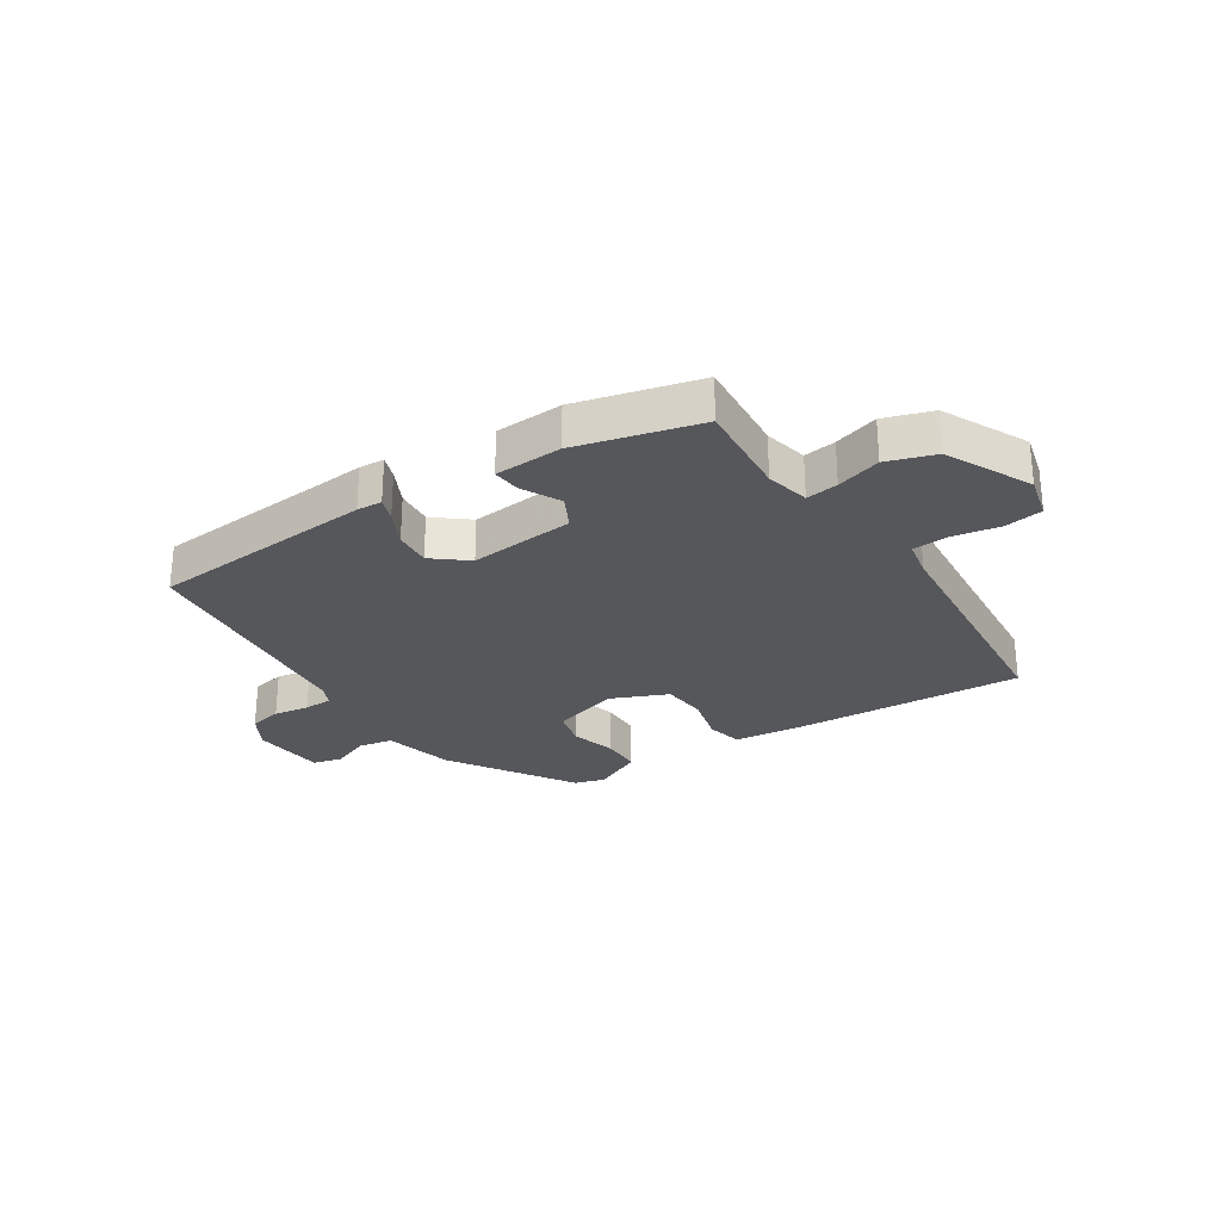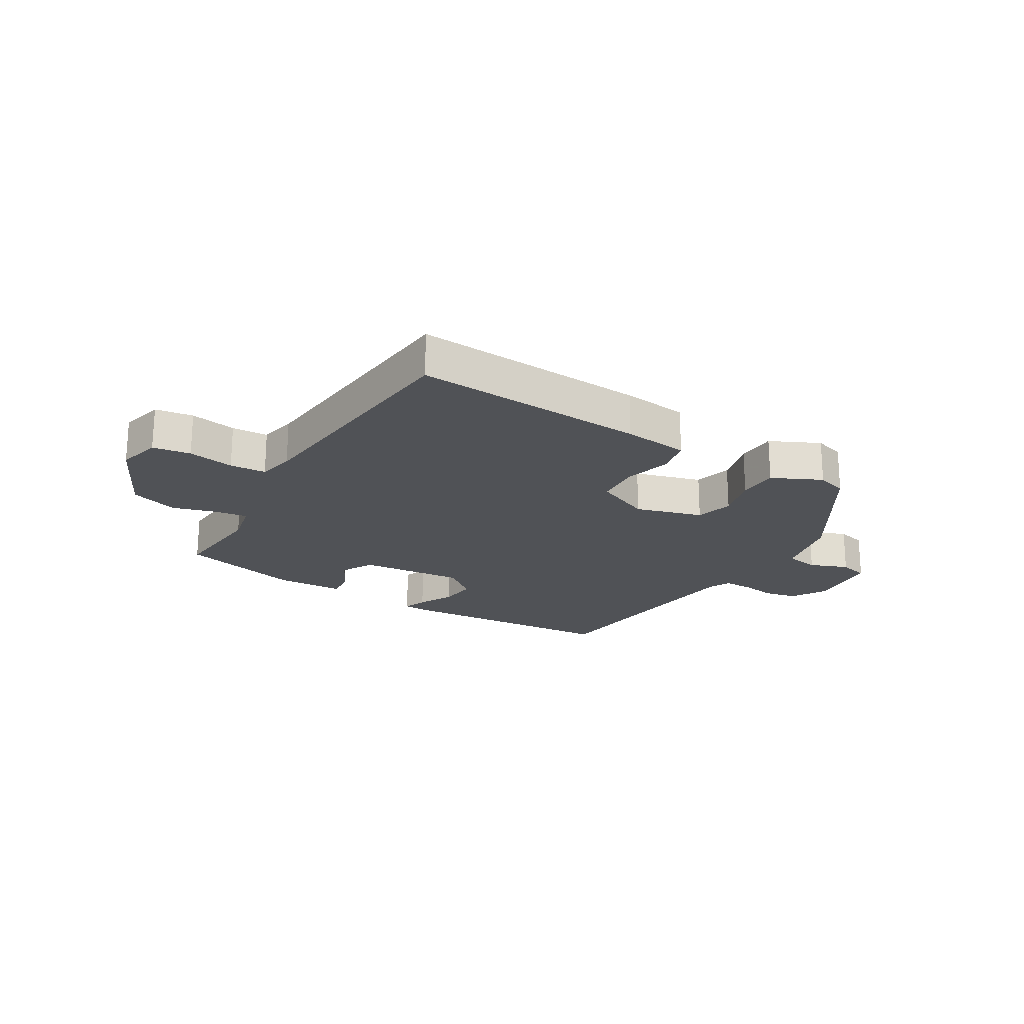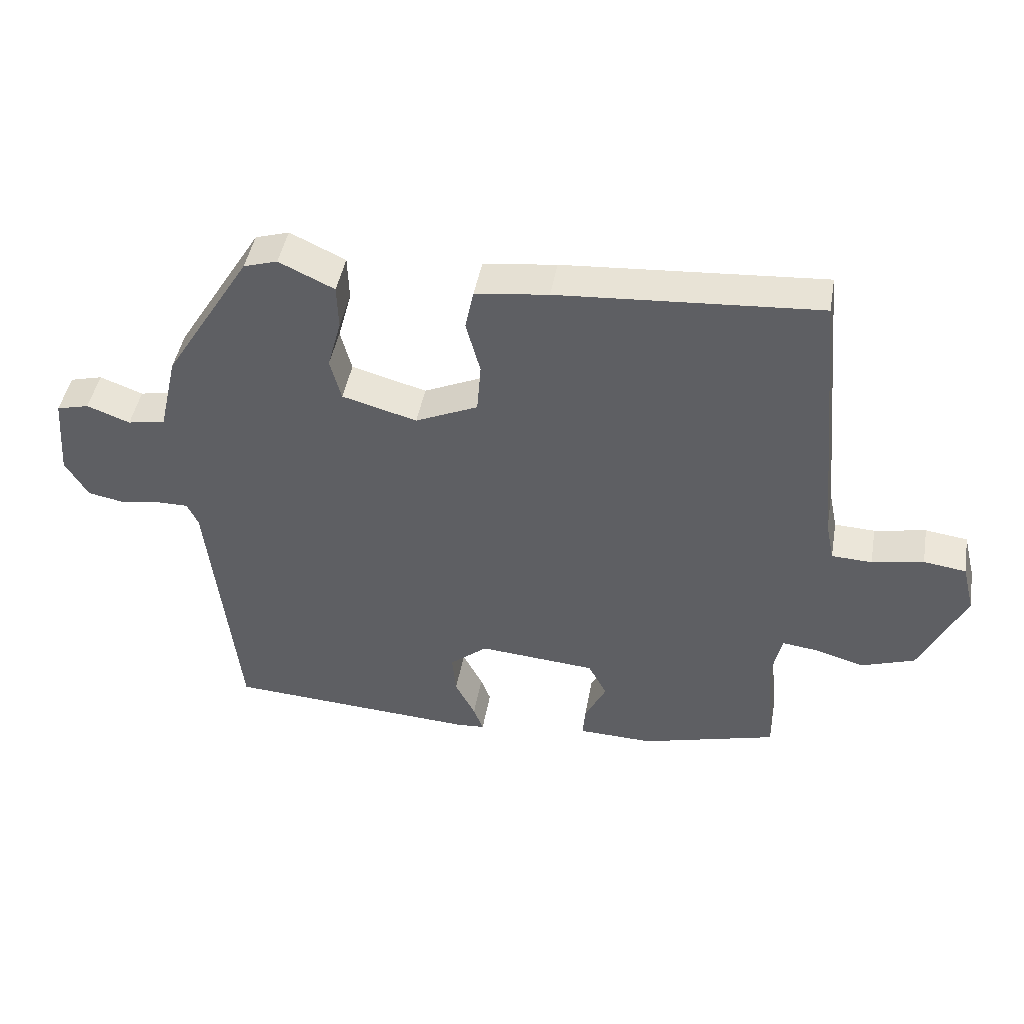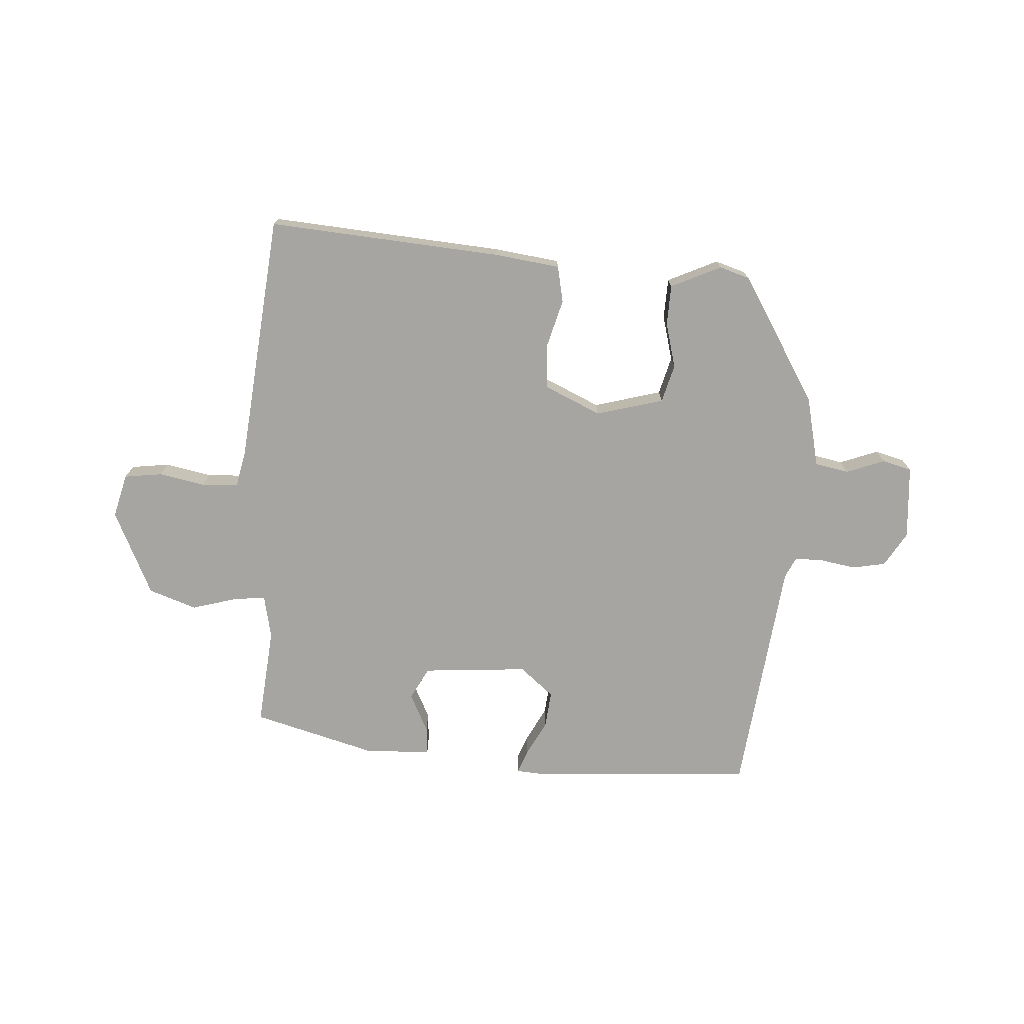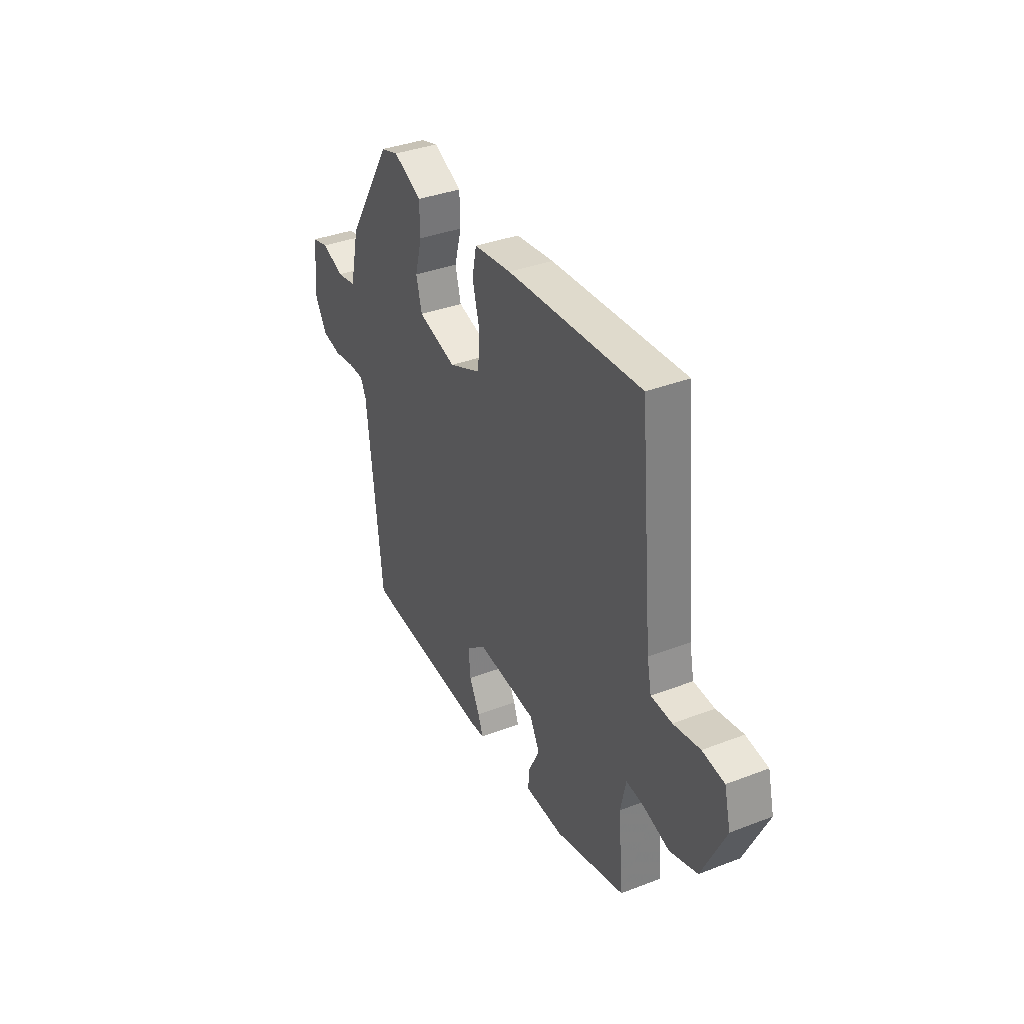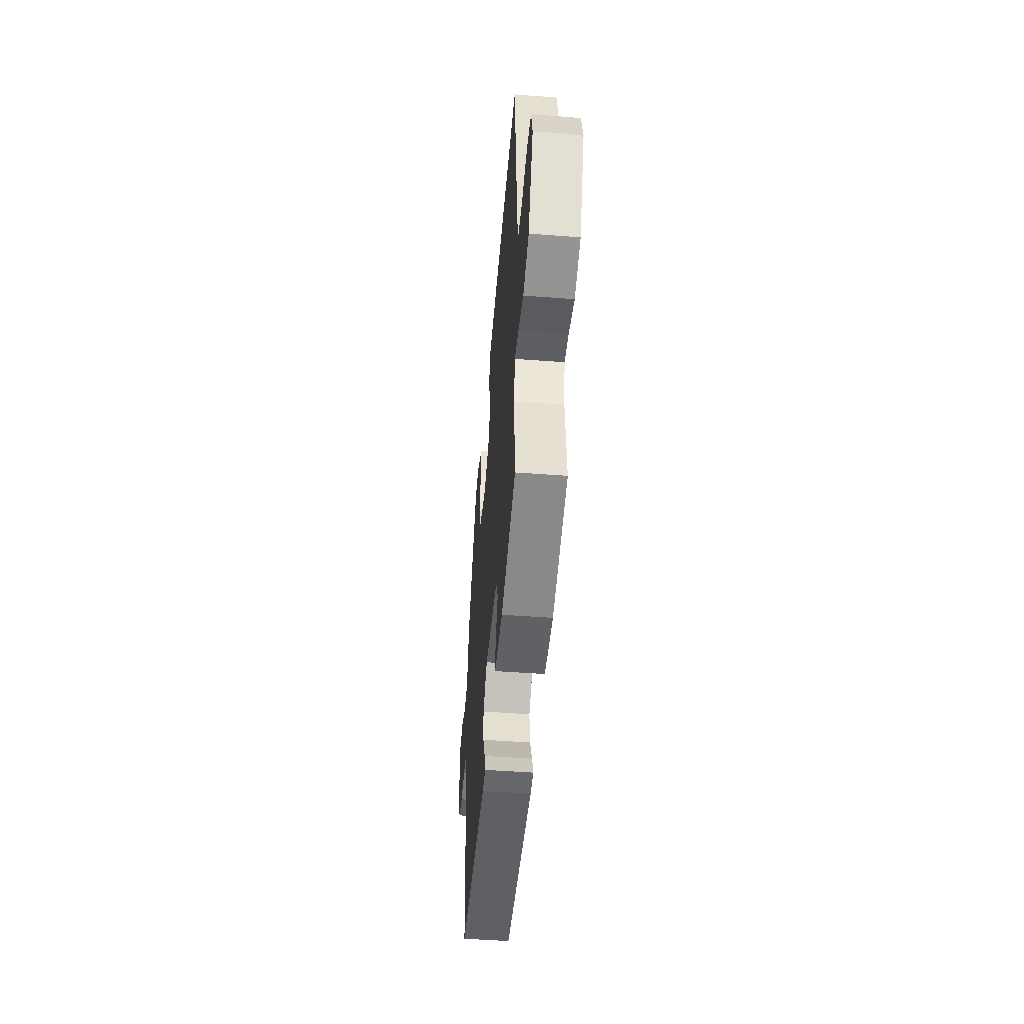
<metadata>
{"format":"obj","ext":"obj","renderer":"f3d","projection":"perspective","resolution":1024,"background":"white","views":[{"elev":-27.4,"azim":-146.3,"up":"+Y"},{"elev":-21.0,"azim":-30.7,"up":"+Y"},{"elev":45.0,"azim":-170.0,"up":"+Z"},{"elev":-73.8,"azim":-3.9,"up":"+Y"},{"elev":36.6,"azim":-116.5,"up":"+Z"},{"elev":-48.2,"azim":-94.9,"up":"+Z"}]}
</metadata>
<code>
v -0.493 0.07 0.524
v -0.094 0.07 0.496
v 0.018 0.07 0.482
v 0.031 0.07 0.42
v 0.009 0.07 0.338
v 0.015 0.07 0.261
v 0.111 0.07 0.218
v 0.226 0.07 0.25
v 0.243 0.07 0.315
v 0.222 0.07 0.392
v 0.224 0.07 0.461
v 0.309 0.07 0.501
v 0.361 0.07 0.485
v 0.494 0.07 0.271
v 0.522 0.07 0.15
v 0.58 0.07 0.139
v 0.646 0.07 0.164
v 0.696 0.07 0.151
v 0.706 0.07 0.025
v 0.671 0.07 -0.034
v 0.614 0.07 -0.045
v 0.553 0.07 -0.035
v 0.505 0.07 -0.035
v 0.488 0.07 -0.071
v 0.443 0.07 -0.48
v 0.057 0.07 -0.505
v 0.014 0.07 -0.502
v 0.029 0.07 -0.462
v 0.06 0.07 -0.402
v 0.066 0.07 -0.339
v 0.008 0.07 -0.291
v -0.172 0.07 -0.306
v -0.201 0.07 -0.361
v -0.168 0.07 -0.427
v -0.164 0.07 -0.475
v -0.279 0.07 -0.479
v -0.488 0.07 -0.423
v -0.473 0.07 -0.255
v -0.489 0.07 -0.18
v -0.544 0.07 -0.187
v -0.62 0.07 -0.209
v -0.702 0.07 -0.181
v -0.771 0.07 -0.036
v -0.752 0.07 0.039
v -0.687 0.07 0.048
v -0.608 0.07 0.033
v -0.546 0.07 0.036
v -0.533 0.07 0.099
v -0.493 0 0.524
v -0.094 0 0.496
v 0.018 0 0.482
v 0.031 0 0.42
v 0.009 0 0.338
v 0.015 0 0.261
v 0.111 0 0.218
v 0.226 0 0.25
v 0.243 0 0.315
v 0.222 0 0.392
v 0.224 0 0.461
v 0.309 0 0.501
v 0.361 0 0.485
v 0.494 0 0.271
v 0.522 0 0.15
v 0.58 0 0.139
v 0.646 0 0.164
v 0.696 0 0.151
v 0.706 0 0.025
v 0.671 0 -0.034
v 0.614 0 -0.045
v 0.553 0 -0.035
v 0.505 0 -0.035
v 0.488 0 -0.071
v 0.443 0 -0.48
v 0.057 0 -0.505
v 0.014 0 -0.502
v 0.029 0 -0.462
v 0.06 0 -0.402
v 0.066 0 -0.339
v 0.008 0 -0.291
v -0.172 0 -0.306
v -0.201 0 -0.361
v -0.168 0 -0.427
v -0.164 0 -0.475
v -0.279 0 -0.479
v -0.488 0 -0.423
v -0.473 0 -0.255
v -0.489 0 -0.18
v -0.544 0 -0.187
v -0.62 0 -0.209
v -0.702 0 -0.181
v -0.771 0 -0.036
v -0.752 0 0.039
v -0.687 0 0.048
v -0.608 0 0.033
v -0.546 0 0.036
v -0.533 0 0.099
f 43 44 45 46
f 43 46 47
f 40 41 42 43
f 39 40 43 47
f 35 36 37 38
f 33 34 35 38
f 32 33 38 39
f 31 32 39 47
f 26 27 28 29
f 24 25 26 29
f 23 24 29 30
f 19 20 21 22
f 19 22 23
f 16 17 18 19
f 15 16 19 23
f 9 10 11 12
f 8 9 12 13
f 2 3 4 5
f 48 1 2 5
f 31 47 48 5
f 8 13 14 15
f 7 8 15 23
f 6 7 23 30
f 31 5 6
f 6 30 31
f 94 93 92 91
f 95 94 91
f 91 90 89 88
f 95 91 88 87
f 86 85 84 83
f 86 83 82 81
f 87 86 81 80
f 95 87 80 79
f 77 76 75 74
f 77 74 73 72
f 78 77 72 71
f 70 69 68 67
f 71 70 67
f 67 66 65 64
f 71 67 64 63
f 60 59 58 57
f 61 60 57 56
f 53 52 51 50
f 53 50 49 96
f 53 96 95 79
f 63 62 61 56
f 71 63 56 55
f 78 71 55 54
f 54 53 79
f 79 78 54
f 1 49 50 2
f 2 50 51 3
f 3 51 52 4
f 4 52 53 5
f 5 53 54 6
f 6 54 55 7
f 7 55 56 8
f 8 56 57 9
f 9 57 58 10
f 10 58 59 11
f 11 59 60 12
f 12 60 61 13
f 13 61 62 14
f 14 62 63 15
f 15 63 64 16
f 16 64 65 17
f 17 65 66 18
f 18 66 67 19
f 19 67 68 20
f 20 68 69 21
f 21 69 70 22
f 22 70 71 23
f 23 71 72 24
f 24 72 73 25
f 25 73 74 26
f 26 74 75 27
f 27 75 76 28
f 28 76 77 29
f 29 77 78 30
f 30 78 79 31
f 31 79 80 32
f 32 80 81 33
f 33 81 82 34
f 34 82 83 35
f 35 83 84 36
f 36 84 85 37
f 37 85 86 38
f 38 86 87 39
f 39 87 88 40
f 40 88 89 41
f 41 89 90 42
f 42 90 91 43
f 43 91 92 44
f 44 92 93 45
f 45 93 94 46
f 46 94 95 47
f 47 95 96 48
f 48 96 49 1

</code>
